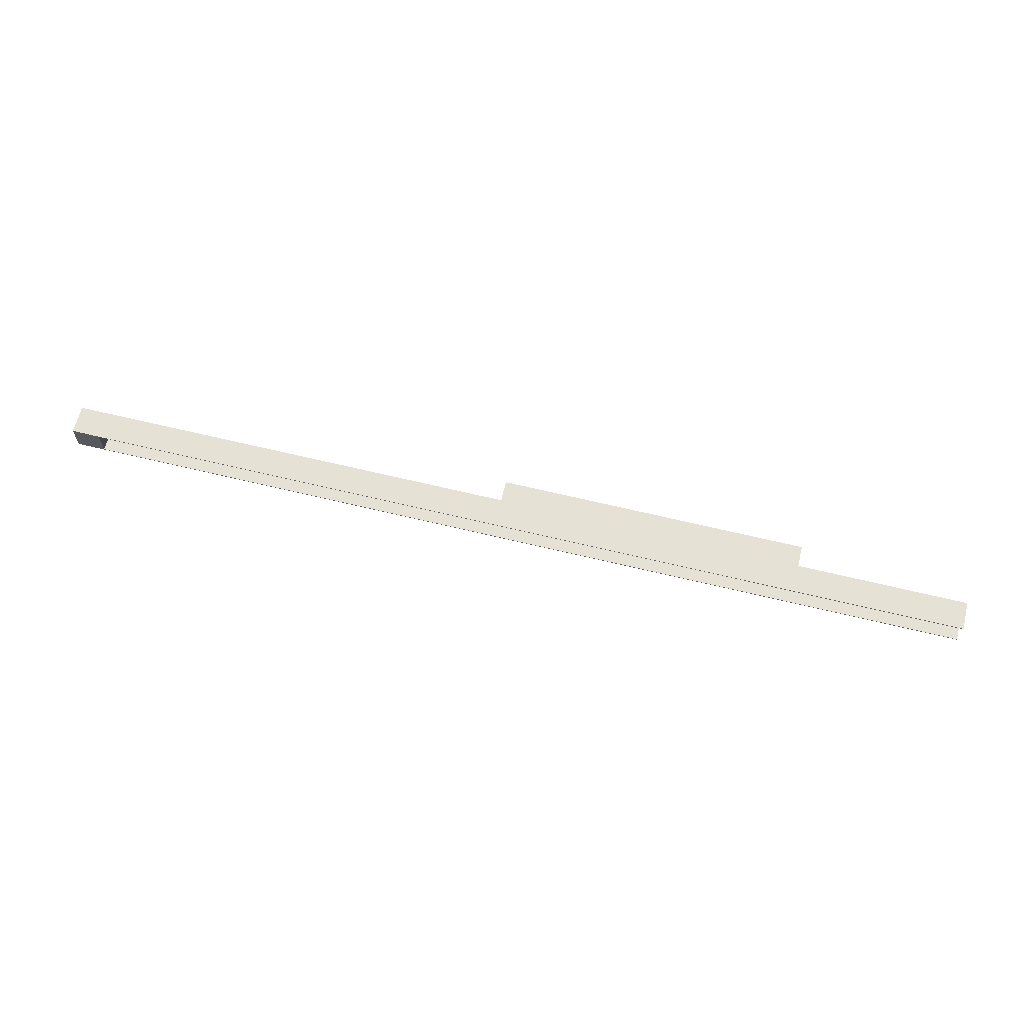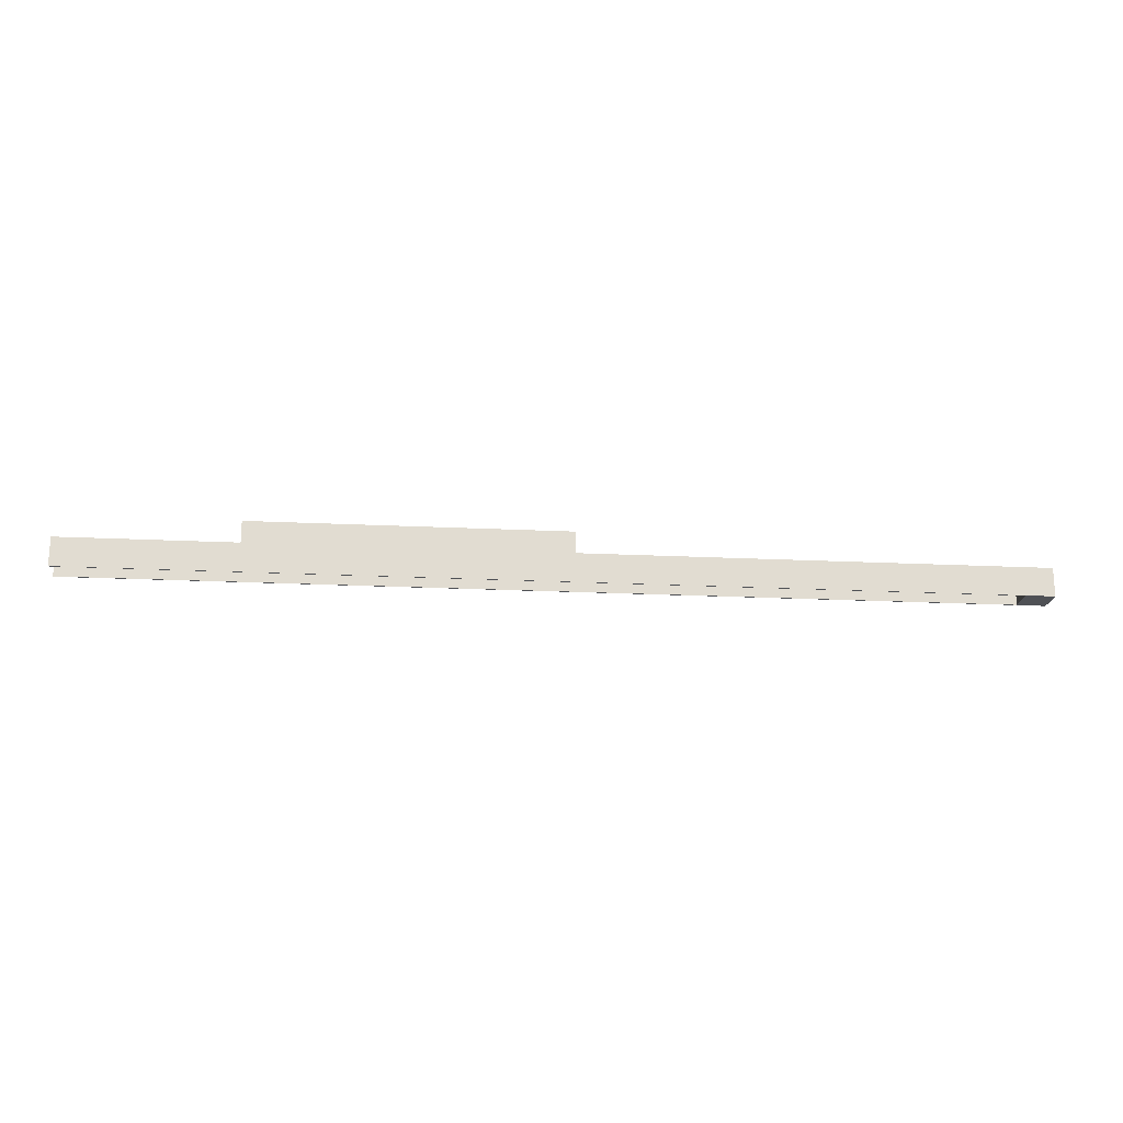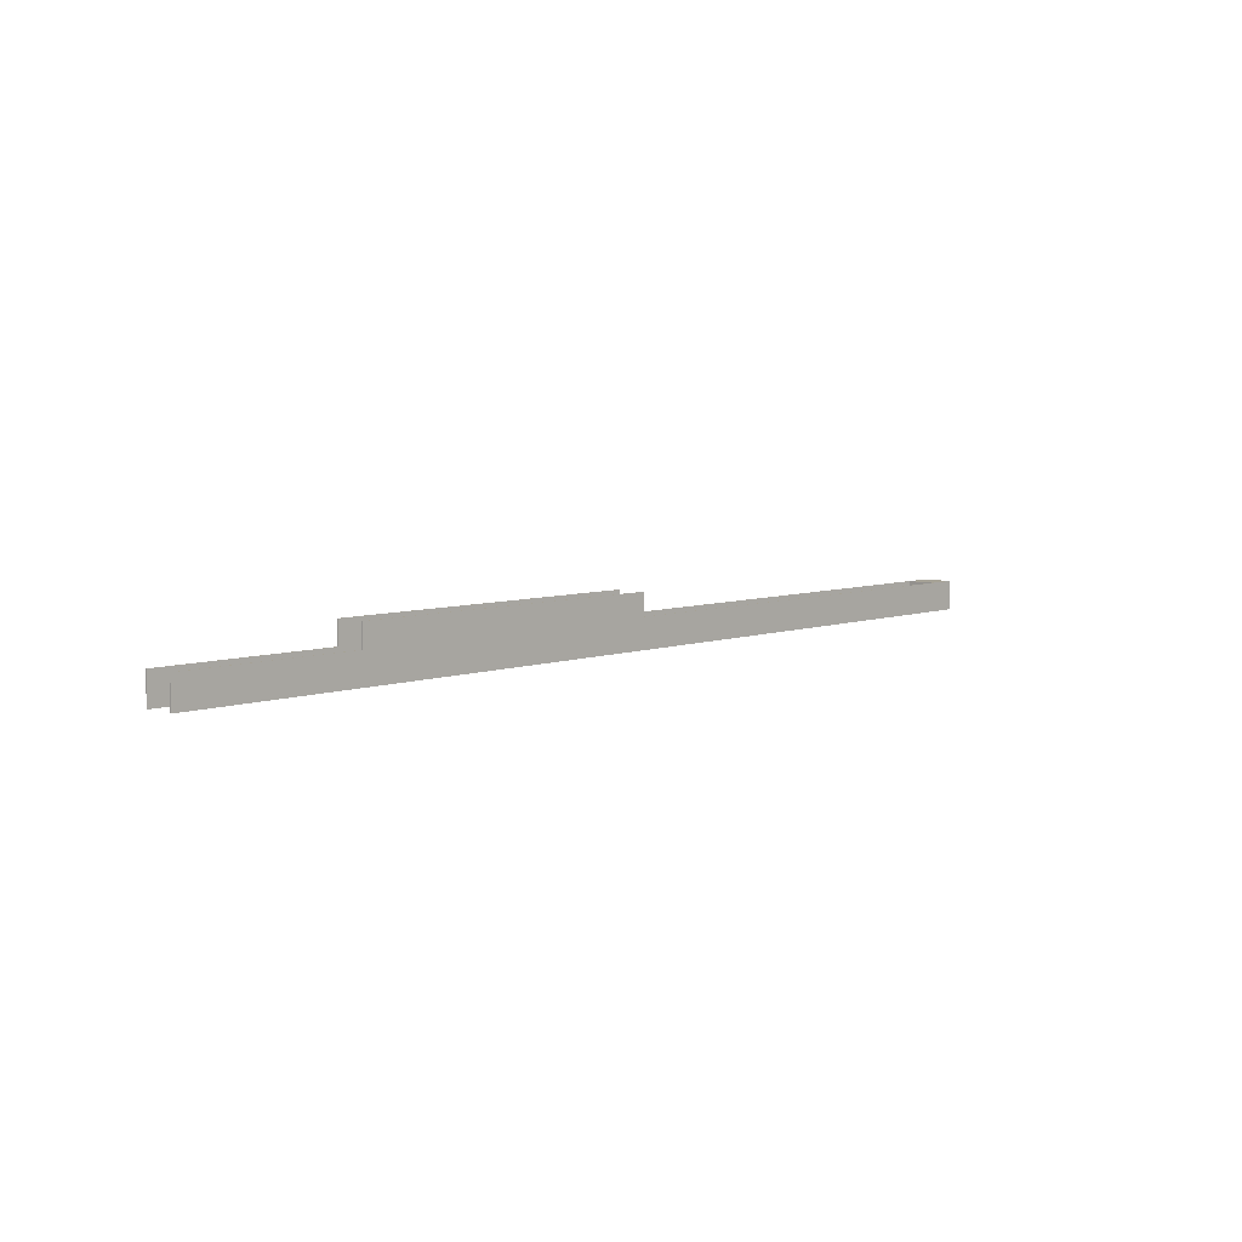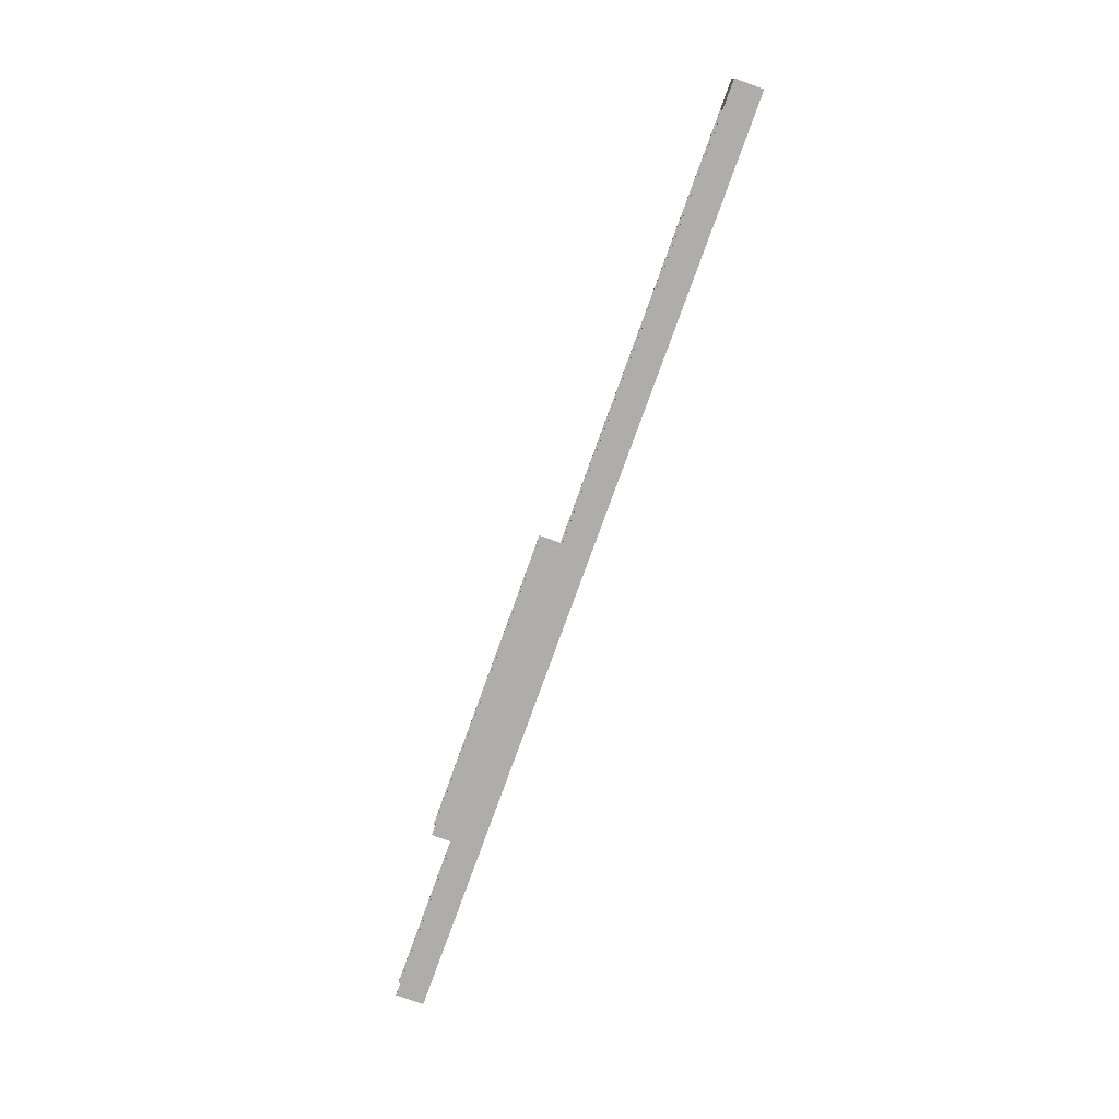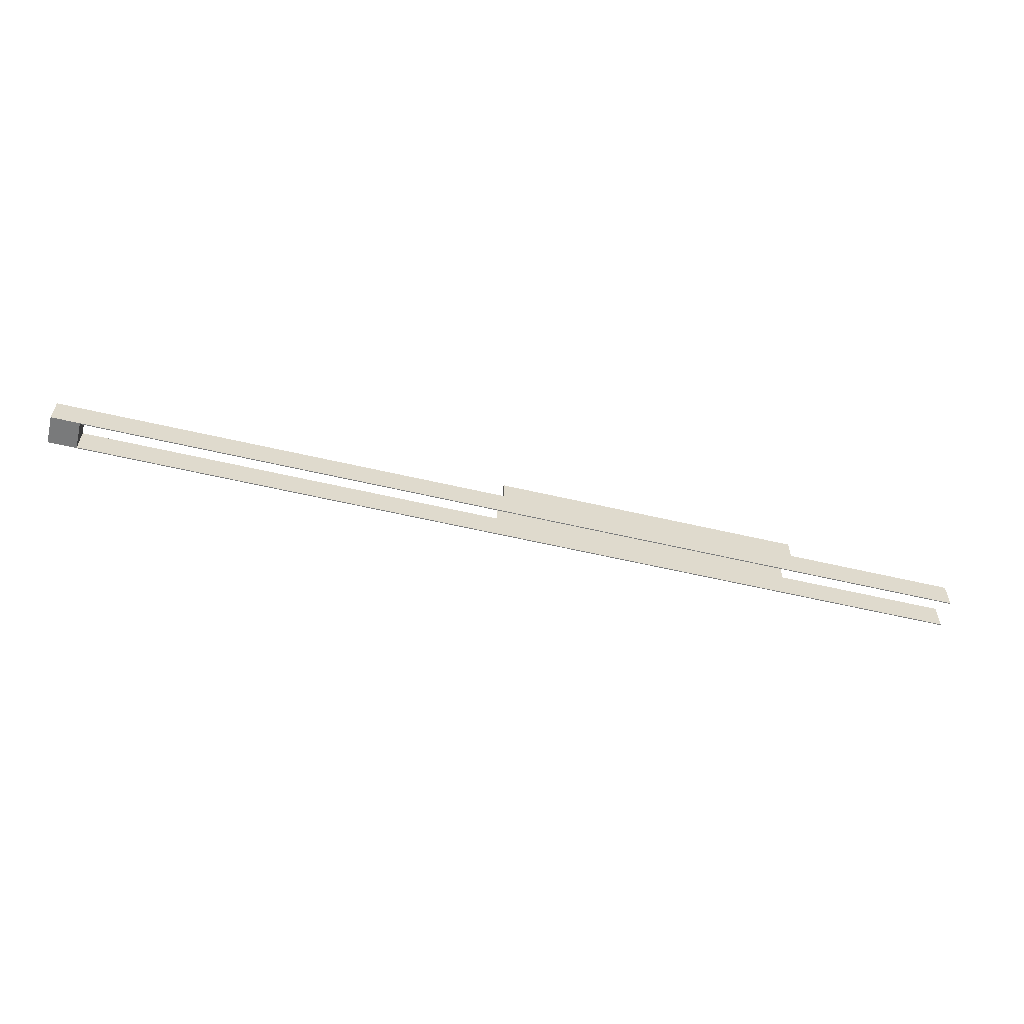
<metadata>
{"format":"obj","ext":"obj","renderer":"f3d","projection":"perspective","resolution":1024,"background":"white","views":[{"elev":64.3,"azim":-166.2,"up":"+Y"},{"elev":-19.9,"azim":-5.2,"up":"+Z"},{"elev":6.3,"azim":-47.1,"up":"+Z"},{"elev":-77.1,"azim":70.2,"up":"+Y"},{"elev":-58.0,"azim":166.3,"up":"+Z"}]}
</metadata>
<code>
g Fence
v -0.95 -1.014 1
v -30.95 -1.014 -1
v -30.95 -1.014 1
v -0.95 -1.014 -1
v -30.95 -0.9862 -1
v -37.35 -1.014 -1
v -30.95 -1.014 -1
v -37.35 -0.9862 -1
v -46.25 -1.014 -1
v -46.25 -0.9862 -1
v -52.65 -1.014 -1
v -52.65 -0.9862 -1
v -52.65 -0.9517 -1
v -46.25 -0.9517 -1
v -64.65 -0.9862 -1
v -64.65 -0.9517 -1
v -37.35 -0.9517 -1
v -30.95 -0.9517 -1
v -0.95 -0.9862 -1
v -0.95 -0.9517 -1
v -64.65 -1.014 -1
v -52.65 -0.9862 1
v -52.65 -1.014 2.5
v -52.65 -1.014 1
v -52.65 -0.9862 2.5
v -52.65 -0.9517 1
v -52.65 -0.9517 2.5
v -0.95 -0.9862 1
v -0.95 -1.014 -1
v -0.95 -1.014 1
v -0.95 -0.9862 -1
v -0.95 -1.014 -1
v -30.95 -0.9862 -1
v -30.95 -1.014 -1
v -0.95 -0.9862 -1
v -0.95 -0.9862 1
v -30.95 -1.014 1
v -30.95 -0.9862 1
v -0.95 -1.014 1
v -52.65 -0.9517 1
v -64.65 -0.9517 -1
v -52.65 -0.9517 -1
v -64.65 -0.9517 1
v -46.25 -0.9517 1
v -52.65 -0.9517 2.5
v -46.25 -0.9517 2.5
v -37.35 -0.9517 1
v -37.35 -0.9517 2.5
v -30.95 -0.9517 1
v -30.95 -0.9517 2.5
v -37.35 -0.9517 -1
v -30.95 -0.9517 -1
v -46.25 -0.9517 -1
v -52.65 -1.014 1
v -46.25 -1.014 2.5
v -46.25 -1.014 1
v -52.65 -1.014 2.5
v -46.25 -1.014 -1
v -37.35 -1.014 -1
v -37.35 -1.014 1
v -30.95 -1.014 -1
v -30.95 -1.014 1
v -52.65 -1.014 -1
v -64.65 -1.014 1
v -64.65 -1.014 -1
v -37.35 -1.014 2.5
v -30.95 -1.014 2.5
v -30.95 -0.9517 1
v -0.95 -0.9517 -1
v -0.95 -0.9517 1
v -30.95 -0.9517 -1
v -30.95 -0.9862 1
v -30.95 -0.9517 2.5
v -30.95 -0.9517 1
v -30.95 -0.9862 2.5
v -30.95 -1.014 1
v -30.95 -1.014 2.5
v -0.95 -0.9862 1
v -0.95 -0.9517 -1
v -0.95 -0.9862 -1
v -0.95 -0.9517 1
v -30.95 -0.9862 1
v -0.95 -0.9517 1
v -0.95 -0.9862 1
v -30.95 -0.9517 1
v -64.65 -0.9862 -1
v -64.65 -0.9517 1
v -64.65 -0.9862 1
v -64.65 -0.9517 -1
v -64.65 -1.014 1
v -64.65 -0.9862 -1
v -64.65 -0.9862 1
v -64.65 -1.014 -1
v -52.65 -1.014 1
v -64.65 -0.9862 1
v -52.65 -0.9862 1
v -64.65 -1.014 1
v -64.65 -0.9517 1
v -52.65 -0.9517 1
v -46.25 -0.9862 2.5
v -37.35 -0.9517 2.5
v -37.35 -0.9862 2.5
v -46.25 -0.9517 2.5
v -37.35 -1.014 2.5
v -30.95 -1.014 2.5
v -30.95 -0.9862 2.5
v -46.25 -1.014 2.5
v -52.65 -0.9862 2.5
v -52.65 -0.9517 2.5
v -52.65 -1.014 2.5
v -30.95 -0.9517 2.5
v -0.95 0.9517 1
v -30.95 0.9517 -1
v -30.95 0.9517 1
v -0.95 0.9517 -1
v -30.95 0.9724 -1
v -37.35 0.9517 -1
v -30.95 0.9517 -1
v -37.35 0.9724 -1
v -46.25 0.9517 -1
v -46.25 0.9724 -1
v -52.65 0.9517 -1
v -52.65 0.9724 -1
v -52.65 1.014 -1
v -46.25 1.014 -1
v -64.65 0.9724 -1
v -64.65 1.014 -1
v -37.35 1.014 -1
v -30.95 1.014 -1
v -0.95 0.9724 -1
v -0.95 1.014 -1
v -64.65 0.9517 -1
v -52.65 0.9724 1
v -52.65 0.9517 2.5
v -52.65 0.9517 1
v -52.65 0.9724 2.5
v -52.65 1.014 1
v -52.65 1.014 2.5
v -0.95 0.9724 1
v -0.95 0.9517 -1
v -0.95 0.9517 1
v -0.95 0.9724 -1
v -0.95 0.9517 -1
v -30.95 0.9724 -1
v -30.95 0.9517 -1
v -0.95 0.9724 -1
v -0.95 0.9724 1
v -30.95 0.9517 1
v -30.95 0.9724 1
v -0.95 0.9517 1
v -52.65 1.014 1
v -64.65 1.014 -1
v -52.65 1.014 -1
v -64.65 1.014 1
v -46.25 1.014 1
v -52.65 1.014 2.5
v -46.25 1.014 2.5
v -37.35 1.014 1
v -37.35 1.014 2.5
v -30.95 1.014 1
v -30.95 1.014 2.5
v -37.35 1.014 -1
v -30.95 1.014 -1
v -46.25 1.014 -1
v -52.65 0.9517 1
v -46.25 0.9517 2.5
v -46.25 0.9517 1
v -52.65 0.9517 2.5
v -46.25 0.9517 -1
v -52.65 0.9517 -1
v -64.65 0.9517 1
v -64.65 0.9517 -1
v -37.35 0.9517 2.5
v -37.35 0.9517 1
v -30.95 0.9517 2.5
v -30.95 0.9517 1
v -30.95 0.9517 -1
v -37.35 0.9517 -1
v -30.95 1.014 1
v -0.95 1.014 -1
v -0.95 1.014 1
v -30.95 1.014 -1
v -30.95 0.9724 1
v -30.95 1.014 2.5
v -30.95 1.014 1
v -30.95 0.9724 2.5
v -30.95 0.9517 1
v -30.95 0.9517 2.5
v -0.95 0.9724 1
v -0.95 1.014 -1
v -0.95 0.9724 -1
v -0.95 1.014 1
v -30.95 0.9724 1
v -0.95 1.014 1
v -0.95 0.9724 1
v -30.95 1.014 1
v -64.65 0.9724 -1
v -64.65 1.014 1
v -64.65 0.9724 1
v -64.65 1.014 -1
v -64.65 0.9517 1
v -64.65 0.9724 -1
v -64.65 0.9724 1
v -64.65 0.9517 -1
v -52.65 0.9517 1
v -64.65 0.9724 1
v -52.65 0.9724 1
v -64.65 0.9517 1
v -64.65 1.014 1
v -52.65 1.014 1
v -46.25 0.9724 2.5
v -37.35 1.014 2.5
v -37.35 0.9724 2.5
v -46.25 1.014 2.5
v -37.35 0.9517 2.5
v -30.95 0.9517 2.5
v -30.95 0.9724 2.5
v -46.25 0.9517 2.5
v -52.65 0.9724 2.5
v -52.65 1.014 2.5
v -52.65 0.9517 2.5
v -30.95 1.014 2.5
v -1 -1.014 1
v -1 1.014 -1
v -1 1.014 1
v -1 -1.014 -1
v -1 1.014 1
v 1 1.014 -1
v 1 1.014 1
v -1 1.014 -1
v 1 1.014 1
v 1 -1.014 -1
v 1 -1.014 1
v 1 1.014 -1
v 1 -1.014 1
v -1 -1.014 -1
v -1 -1.014 1
v 1 -1.014 -1
v -1 -1.014 -1
v 1 1.014 -1
v -1 1.014 -1
v 1 -1.014 -1
v 1 -1.014 1
v -1 1.014 1
v 1 1.014 1
v -1 -1.014 1
g Fence_0
f 3 2 1
f 2 4 1
f 7 6 5
f 6 8 5
f 6 9 8
f 9 10 8
f 9 11 10
f 11 12 10
f 12 13 10
f 13 14 10
f 10 14 8
f 12 15 13
f 15 16 13
f 14 17 8
f 8 17 5
f 17 18 5
f 5 18 19
f 18 20 19
f 11 21 12
f 21 15 12
f 24 23 22
f 23 25 22
f 22 25 26
f 25 27 26
f 30 29 28
f 29 31 28
f 34 33 32
f 33 35 32
f 38 37 36
f 37 39 36
f 42 41 40
f 41 43 40
f 42 40 44
f 40 45 44
f 45 46 44
f 44 46 47
f 46 48 47
f 47 48 49
f 48 50 49
f 51 47 49
f 52 51 49
f 53 42 44
f 56 55 54
f 55 57 54
f 56 54 58
f 56 58 59
f 60 56 59
f 60 59 61
f 62 60 61
f 54 63 58
f 54 64 63
f 64 65 63
f 60 66 56
f 66 55 56
f 62 67 60
f 67 66 60
f 70 69 68
f 69 71 68
f 74 73 72
f 73 75 72
f 72 75 76
f 75 77 76
f 80 79 78
f 79 81 78
f 84 83 82
f 83 85 82
f 88 87 86
f 87 89 86
f 92 91 90
f 91 93 90
f 96 95 94
f 95 97 94
f 98 95 96
f 99 98 96
f 102 101 100
f 101 103 100
f 102 100 104
f 102 104 105
f 106 102 105
f 100 107 104
f 100 103 108
f 100 108 107
f 103 109 108
f 108 110 107
f 106 111 102
f 111 101 102
f 114 113 112
f 113 115 112
f 118 117 116
f 117 119 116
f 117 120 119
f 120 121 119
f 120 122 121
f 122 123 121
f 123 124 121
f 124 125 121
f 121 125 119
f 123 126 124
f 126 127 124
f 125 128 119
f 119 128 116
f 128 129 116
f 116 129 130
f 129 131 130
f 122 132 123
f 132 126 123
f 135 134 133
f 134 136 133
f 133 136 137
f 136 138 137
f 141 140 139
f 140 142 139
f 145 144 143
f 144 146 143
f 149 148 147
f 148 150 147
f 153 152 151
f 152 154 151
f 153 151 155
f 151 156 155
f 156 157 155
f 155 157 158
f 157 159 158
f 158 159 160
f 159 161 160
f 162 158 160
f 163 162 160
f 162 164 158
f 164 155 158
f 164 153 155
f 167 166 165
f 166 168 165
f 167 165 169
f 165 170 169
f 165 171 170
f 171 172 170
f 173 166 167
f 174 173 167
f 175 173 174
f 176 175 174
f 176 174 177
f 174 178 177
f 181 180 179
f 180 182 179
f 185 184 183
f 184 186 183
f 183 186 187
f 186 188 187
f 191 190 189
f 190 192 189
f 195 194 193
f 194 196 193
f 199 198 197
f 198 200 197
f 203 202 201
f 202 204 201
f 207 206 205
f 206 208 205
f 209 206 207
f 210 209 207
f 213 212 211
f 212 214 211
f 213 211 215
f 213 215 216
f 217 213 216
f 211 218 215
f 211 214 219
f 211 219 218
f 214 220 219
f 219 221 218
f 217 222 213
f 222 212 213
f 225 224 223
f 224 226 223
f 229 228 227
f 228 230 227
f 233 232 231
f 232 234 231
f 237 236 235
f 236 238 235
f 241 240 239
f 240 242 239
f 245 244 243
f 244 246 243

</code>
